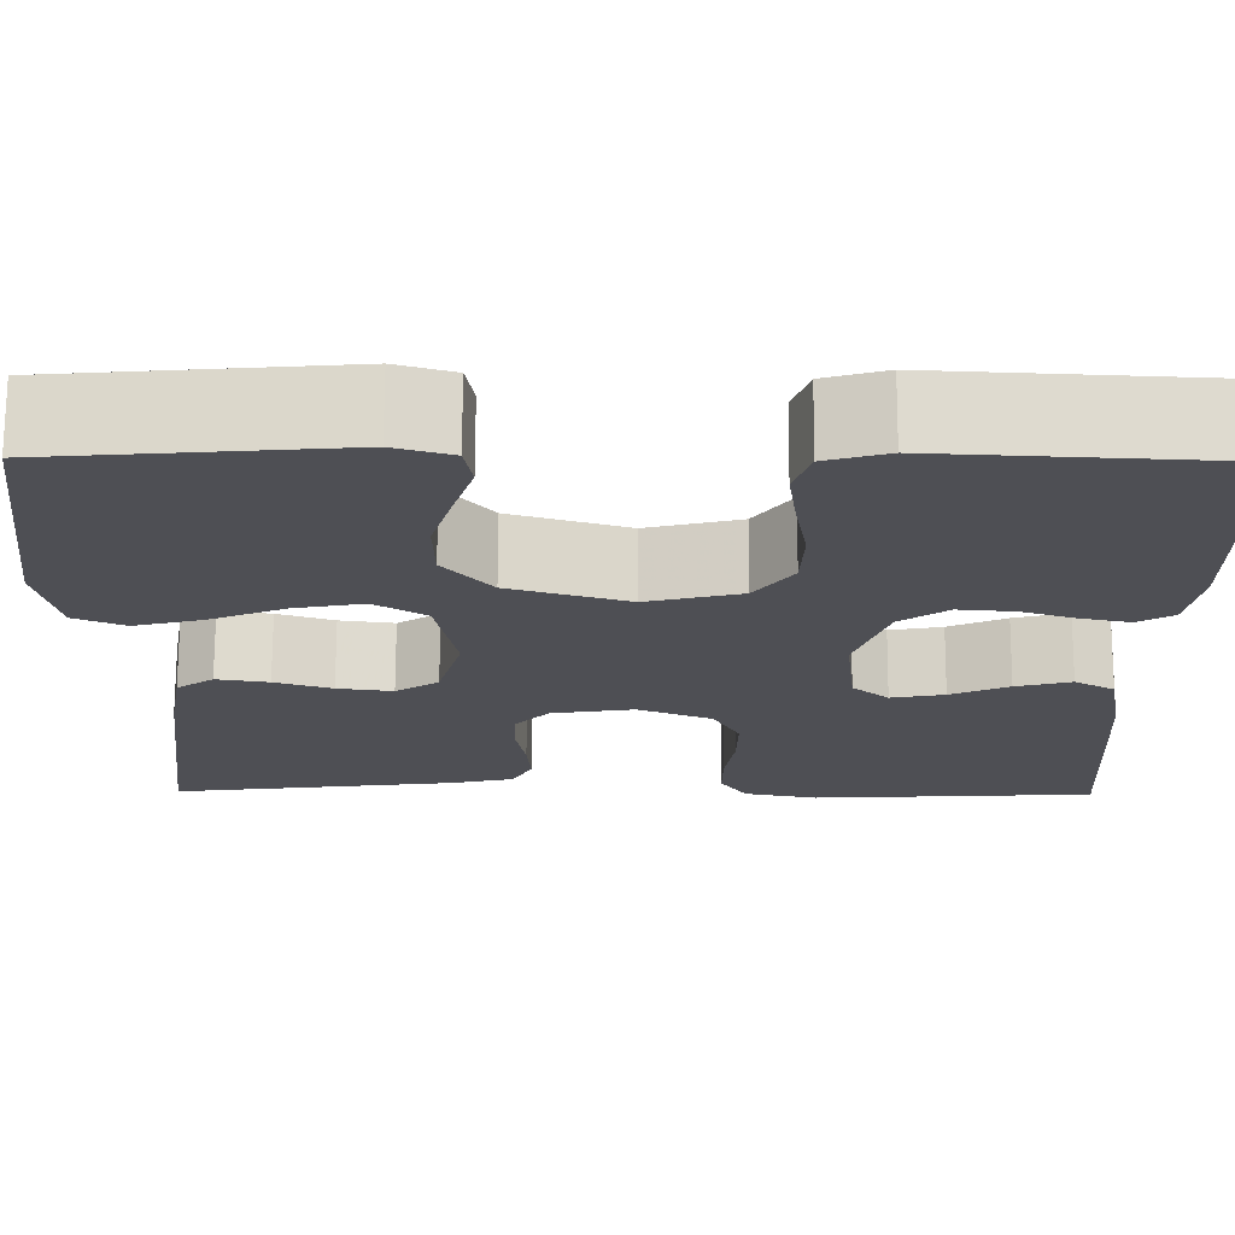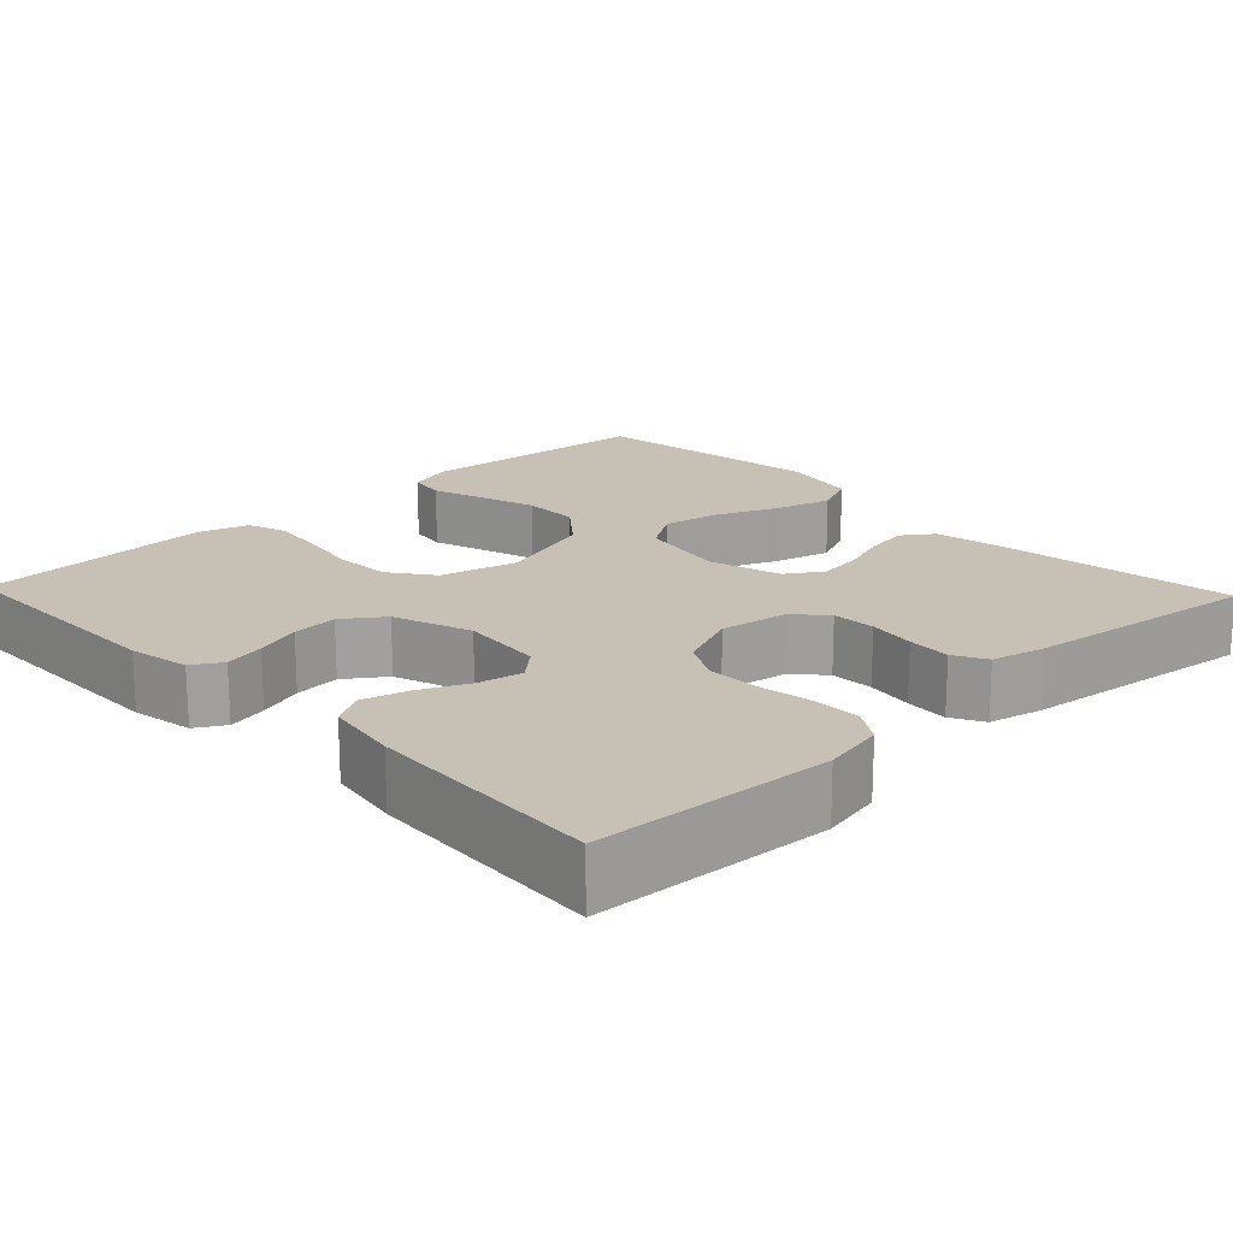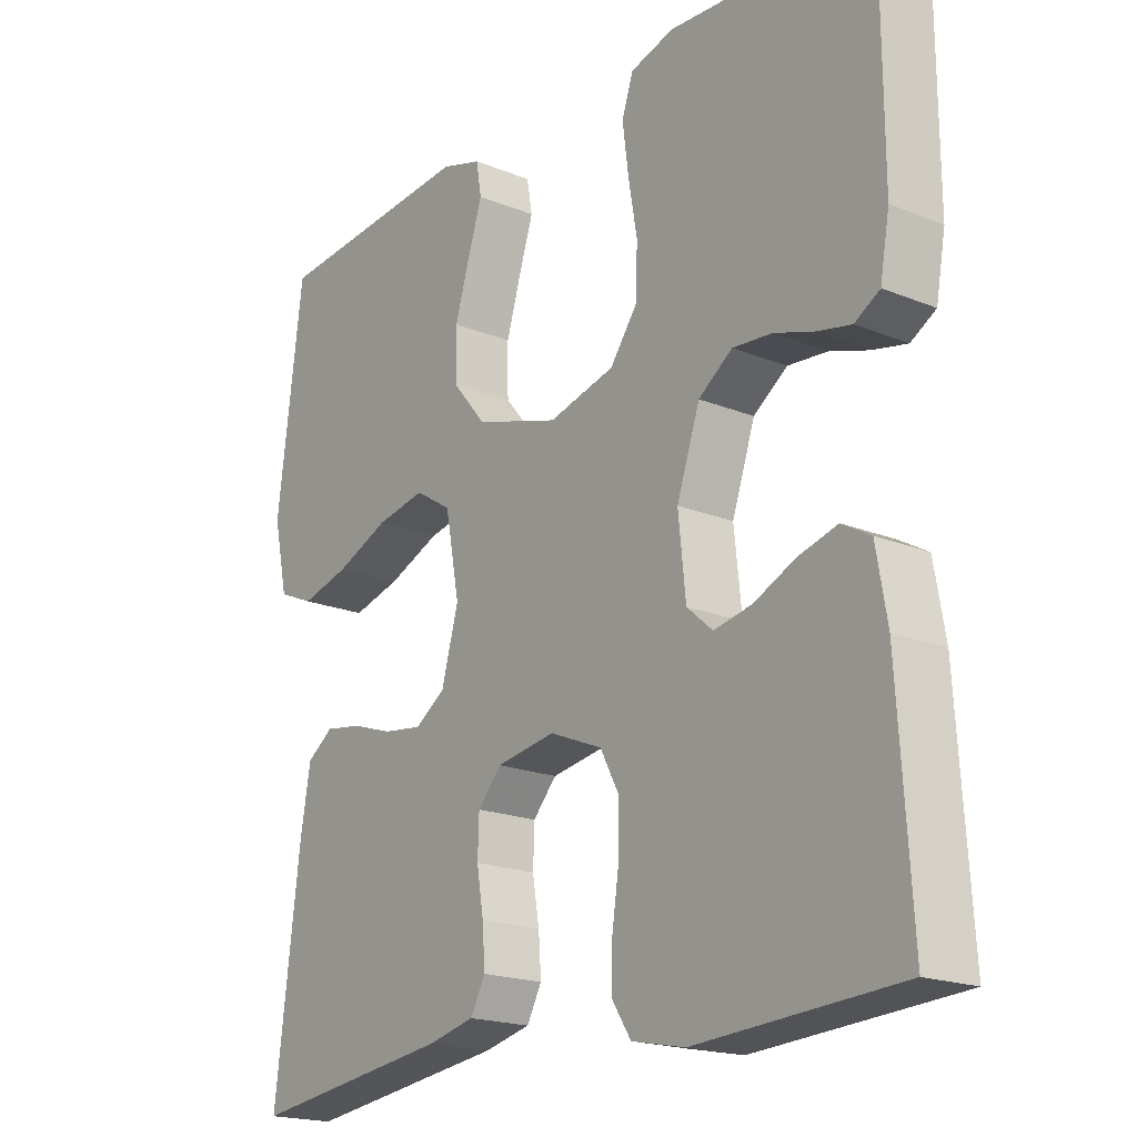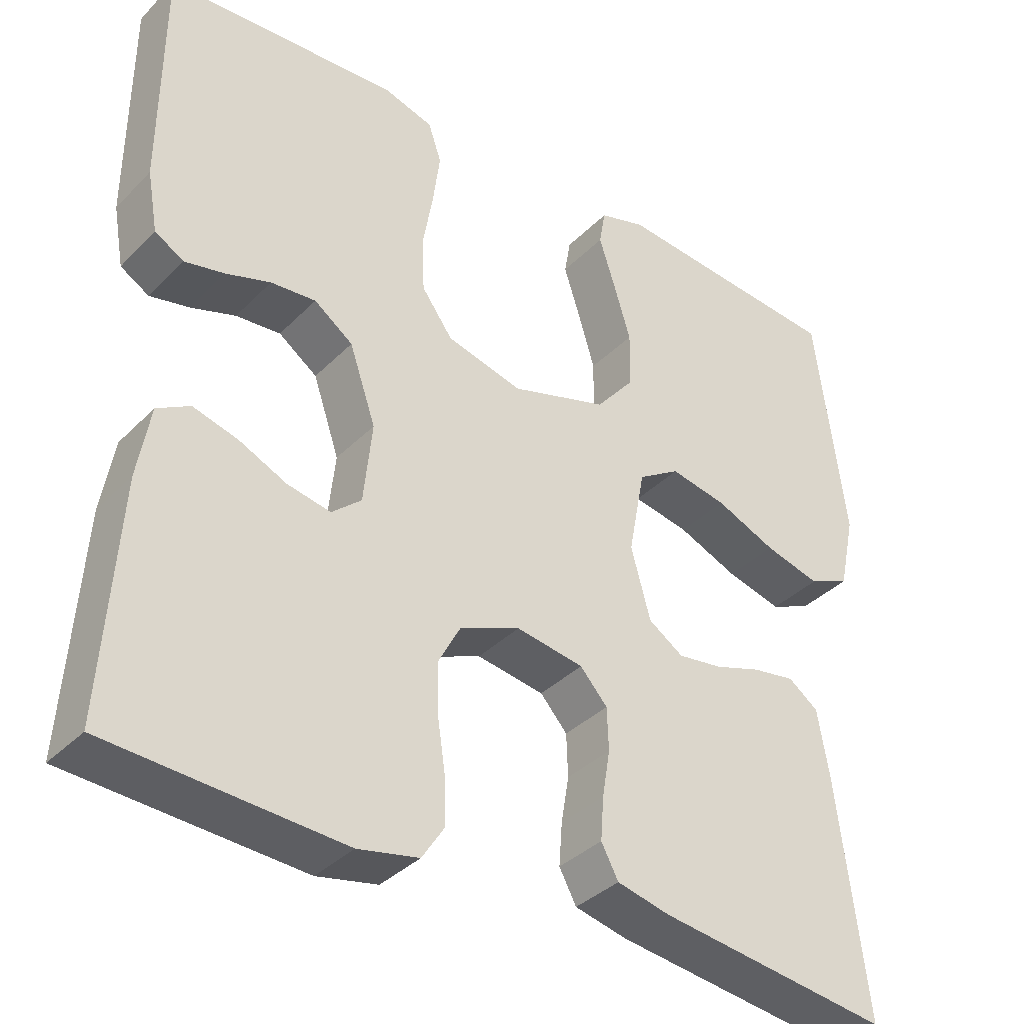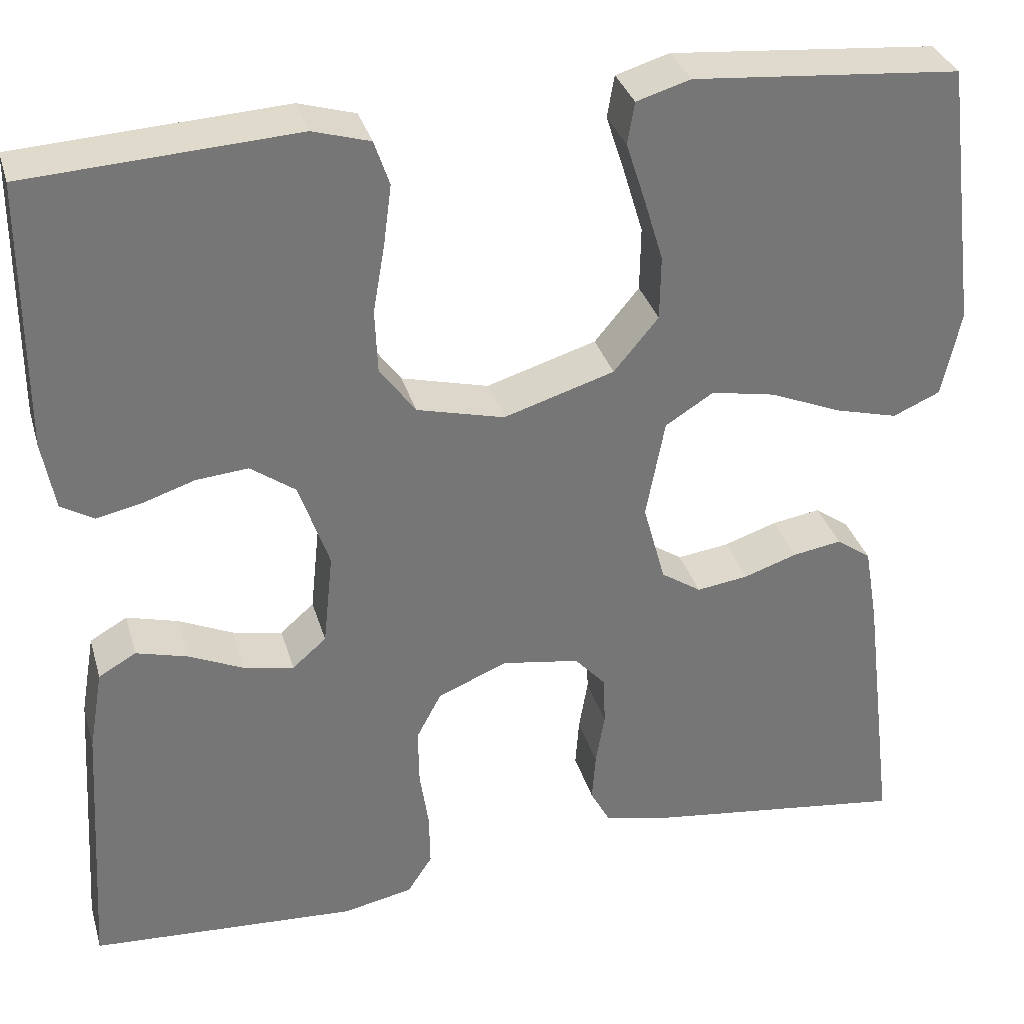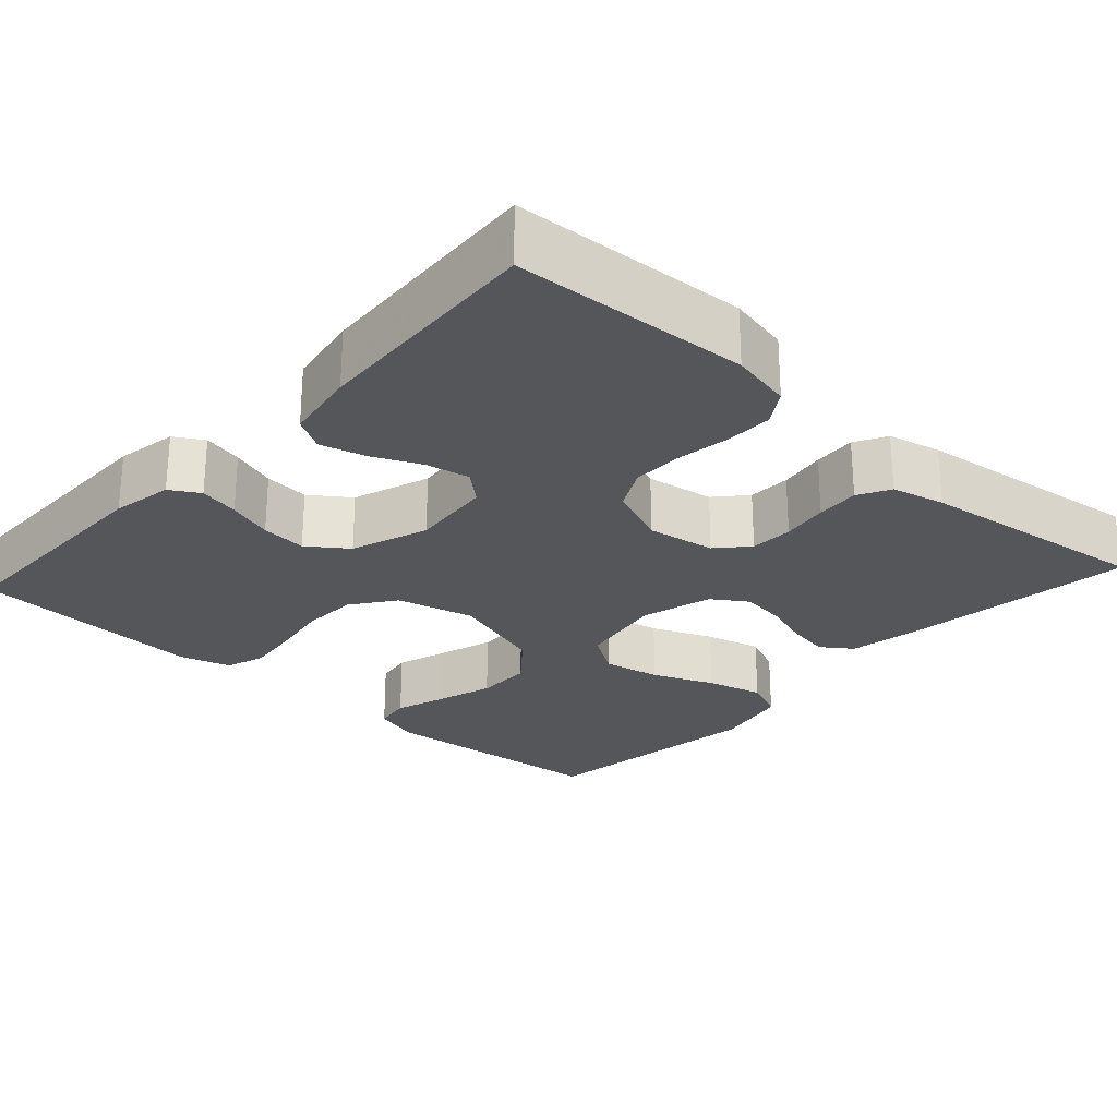
<metadata>
{"format":"obj","ext":"obj","renderer":"f3d","projection":"perspective","resolution":1024,"background":"white","views":[{"elev":71.6,"azim":0.2,"up":"+Z"},{"elev":18.5,"azim":136.3,"up":"+Y"},{"elev":-19.2,"azim":52.6,"up":"+Z"},{"elev":-36.5,"azim":142.0,"up":"+Z"},{"elev":33.3,"azim":164.5,"up":"+Z"},{"elev":-25.9,"azim":137.6,"up":"+Y"}]}
</metadata>
<code>
v -0.5 0.07 0.5
v -0.2 0.07 0.526
v -0.14 0.07 0.508
v -0.132 0.07 0.461
v -0.153 0.07 0.396
v -0.175 0.07 0.323
v -0.174 0.07 0.251
v -0.124 0.07 0.191
v 0 0.07 0.153
v 0.098 0.07 0.178
v 0.138 0.07 0.233
v 0.141 0.07 0.304
v 0.128 0.07 0.379
v 0.119 0.07 0.448
v 0.136 0.07 0.498
v 0.2 0.07 0.517
v 0.5 0.07 0.5
v 0.501 0.07 0.2
v 0.487 0.07 0.122
v 0.45 0.07 0.1
v 0.399 0.07 0.111
v 0.341 0.07 0.13
v 0.283 0.07 0.135
v 0.233 0.07 0.099
v 0.199 0.07 0
v 0.21 0.07 -0.105
v 0.248 0.07 -0.138
v 0.304 0.07 -0.127
v 0.365 0.07 -0.099
v 0.423 0.07 -0.083
v 0.465 0.07 -0.107
v 0.481 0.07 -0.2
v 0.5 0.07 -0.5
v 0.2 0.07 -0.518
v 0.122 0.07 -0.502
v 0.094 0.07 -0.459
v 0.095 0.07 -0.398
v 0.105 0.07 -0.331
v 0.106 0.07 -0.266
v 0.078 0.07 -0.213
v 0 0.07 -0.181
v -0.087 0.07 -0.195
v -0.122 0.07 -0.234
v -0.124 0.07 -0.289
v -0.114 0.07 -0.349
v -0.11 0.07 -0.404
v -0.132 0.07 -0.445
v -0.2 0.07 -0.461
v -0.5 0.07 -0.5
v -0.463 0.07 -0.2
v -0.448 0.07 -0.112
v -0.409 0.07 -0.084
v -0.354 0.07 -0.093
v -0.294 0.07 -0.113
v -0.236 0.07 -0.121
v -0.191 0.07 -0.091
v -0.166 0.07 0
v -0.187 0.07 0.112
v -0.241 0.07 0.146
v -0.314 0.07 0.132
v -0.392 0.07 0.099
v -0.464 0.07 0.08
v -0.517 0.07 0.103
v -0.538 0.07 0.2
v -0.5 0 0.5
v -0.2 0 0.526
v -0.14 0 0.508
v -0.132 0 0.461
v -0.153 0 0.396
v -0.175 0 0.323
v -0.174 0 0.251
v -0.124 0 0.191
v 0 0 0.153
v 0.098 0 0.178
v 0.138 0 0.233
v 0.141 0 0.304
v 0.128 0 0.379
v 0.119 0 0.448
v 0.136 0 0.498
v 0.2 0 0.517
v 0.5 0 0.5
v 0.501 0 0.2
v 0.487 0 0.122
v 0.45 0 0.1
v 0.399 0 0.111
v 0.341 0 0.13
v 0.283 0 0.135
v 0.233 0 0.099
v 0.199 0 0
v 0.21 0 -0.105
v 0.248 0 -0.138
v 0.304 0 -0.127
v 0.365 0 -0.099
v 0.423 0 -0.083
v 0.465 0 -0.107
v 0.481 0 -0.2
v 0.5 0 -0.5
v 0.2 0 -0.518
v 0.122 0 -0.502
v 0.094 0 -0.459
v 0.095 0 -0.398
v 0.105 0 -0.331
v 0.106 0 -0.266
v 0.078 0 -0.213
v 0 0 -0.181
v -0.087 0 -0.195
v -0.122 0 -0.234
v -0.124 0 -0.289
v -0.114 0 -0.349
v -0.11 0 -0.404
v -0.132 0 -0.445
v -0.2 0 -0.461
v -0.5 0 -0.5
v -0.463 0 -0.2
v -0.448 0 -0.112
v -0.409 0 -0.084
v -0.354 0 -0.093
v -0.294 0 -0.113
v -0.236 0 -0.121
v -0.191 0 -0.091
v -0.166 0 0
v -0.187 0 0.112
v -0.241 0 0.146
v -0.314 0 0.132
v -0.392 0 0.099
v -0.464 0 0.08
v -0.517 0 0.103
v -0.538 0 0.2
f 60 61 62 63
f 59 60 63 64
f 51 52 53 54
f 51 54 55
f 50 51 55
f 49 50 55
f 48 49 55 56
f 44 45 46 47
f 43 44 47 48
f 35 36 37 38
f 35 38 39
f 34 35 39
f 33 34 39
f 32 33 39 40
f 28 29 30 31
f 27 28 31 32
f 19 20 21 22
f 19 22 23
f 18 19 23
f 17 18 23
f 16 17 23 24
f 12 13 14 15
f 12 15 16 24
f 2 3 4 5
f 2 5 6
f 59 64 1 2
f 58 59 2 6
f 43 48 56 57
f 42 43 57 58
f 41 42 58
f 27 32 40 41
f 26 27 41 58
f 25 26 58
f 11 12 24 25
f 10 11 25
f 9 10 25
f 8 9 25 58
f 7 8 58
f 6 7 58
f 127 126 125 124
f 128 127 124 123
f 118 117 116 115
f 119 118 115
f 119 115 114
f 119 114 113
f 120 119 113 112
f 111 110 109 108
f 112 111 108 107
f 102 101 100 99
f 103 102 99
f 103 99 98
f 103 98 97
f 104 103 97 96
f 95 94 93 92
f 96 95 92 91
f 86 85 84 83
f 87 86 83
f 87 83 82
f 87 82 81
f 88 87 81 80
f 79 78 77 76
f 88 80 79 76
f 69 68 67 66
f 70 69 66
f 66 65 128 123
f 70 66 123 122
f 121 120 112 107
f 122 121 107 106
f 122 106 105
f 105 104 96 91
f 122 105 91 90
f 122 90 89
f 89 88 76 75
f 89 75 74
f 89 74 73
f 122 89 73 72
f 122 72 71
f 122 71 70
f 1 65 66 2
f 2 66 67 3
f 3 67 68 4
f 4 68 69 5
f 5 69 70 6
f 6 70 71 7
f 7 71 72 8
f 8 72 73 9
f 9 73 74 10
f 10 74 75 11
f 11 75 76 12
f 12 76 77 13
f 13 77 78 14
f 14 78 79 15
f 15 79 80 16
f 16 80 81 17
f 17 81 82 18
f 18 82 83 19
f 19 83 84 20
f 20 84 85 21
f 21 85 86 22
f 22 86 87 23
f 23 87 88 24
f 24 88 89 25
f 25 89 90 26
f 26 90 91 27
f 27 91 92 28
f 28 92 93 29
f 29 93 94 30
f 30 94 95 31
f 31 95 96 32
f 32 96 97 33
f 33 97 98 34
f 34 98 99 35
f 35 99 100 36
f 36 100 101 37
f 37 101 102 38
f 38 102 103 39
f 39 103 104 40
f 40 104 105 41
f 41 105 106 42
f 42 106 107 43
f 43 107 108 44
f 44 108 109 45
f 45 109 110 46
f 46 110 111 47
f 47 111 112 48
f 48 112 113 49
f 49 113 114 50
f 50 114 115 51
f 51 115 116 52
f 52 116 117 53
f 53 117 118 54
f 54 118 119 55
f 55 119 120 56
f 56 120 121 57
f 57 121 122 58
f 58 122 123 59
f 59 123 124 60
f 60 124 125 61
f 61 125 126 62
f 62 126 127 63
f 63 127 128 64
f 64 128 65 1

</code>
